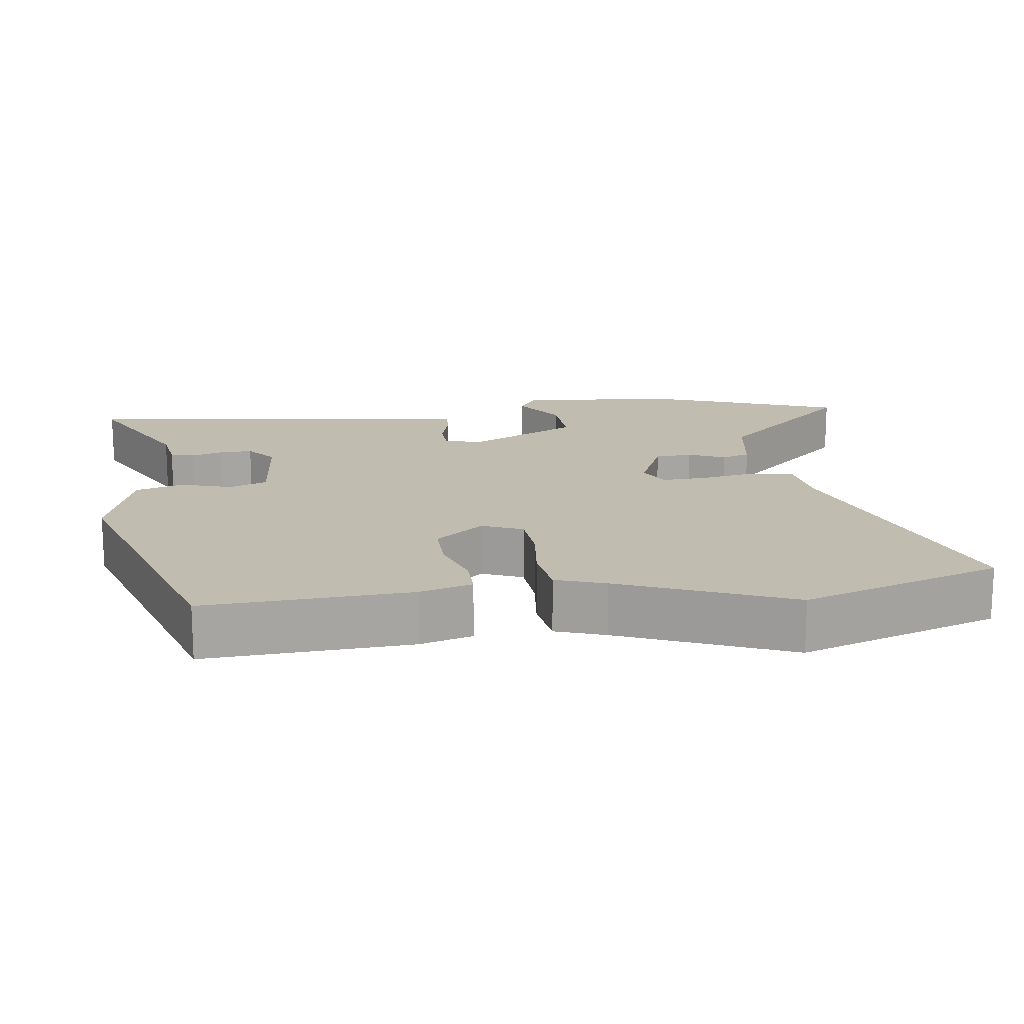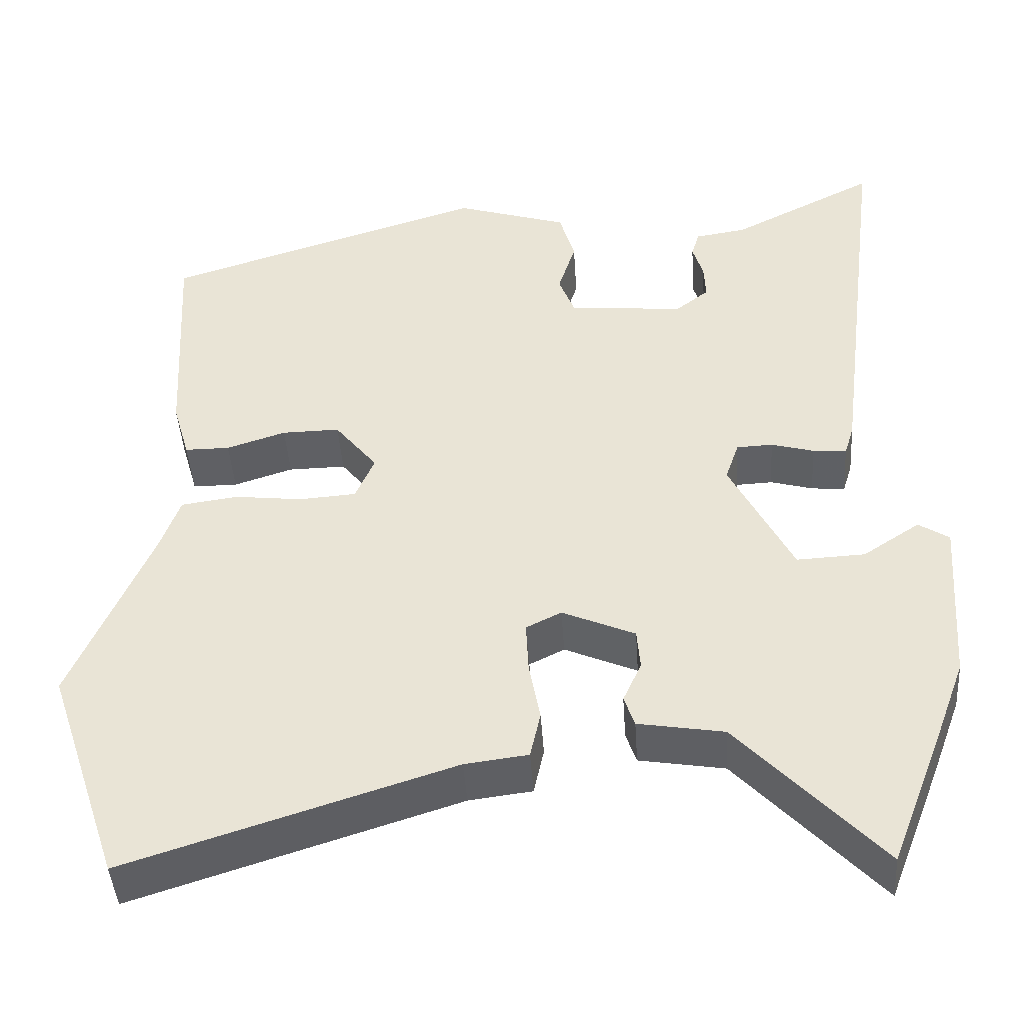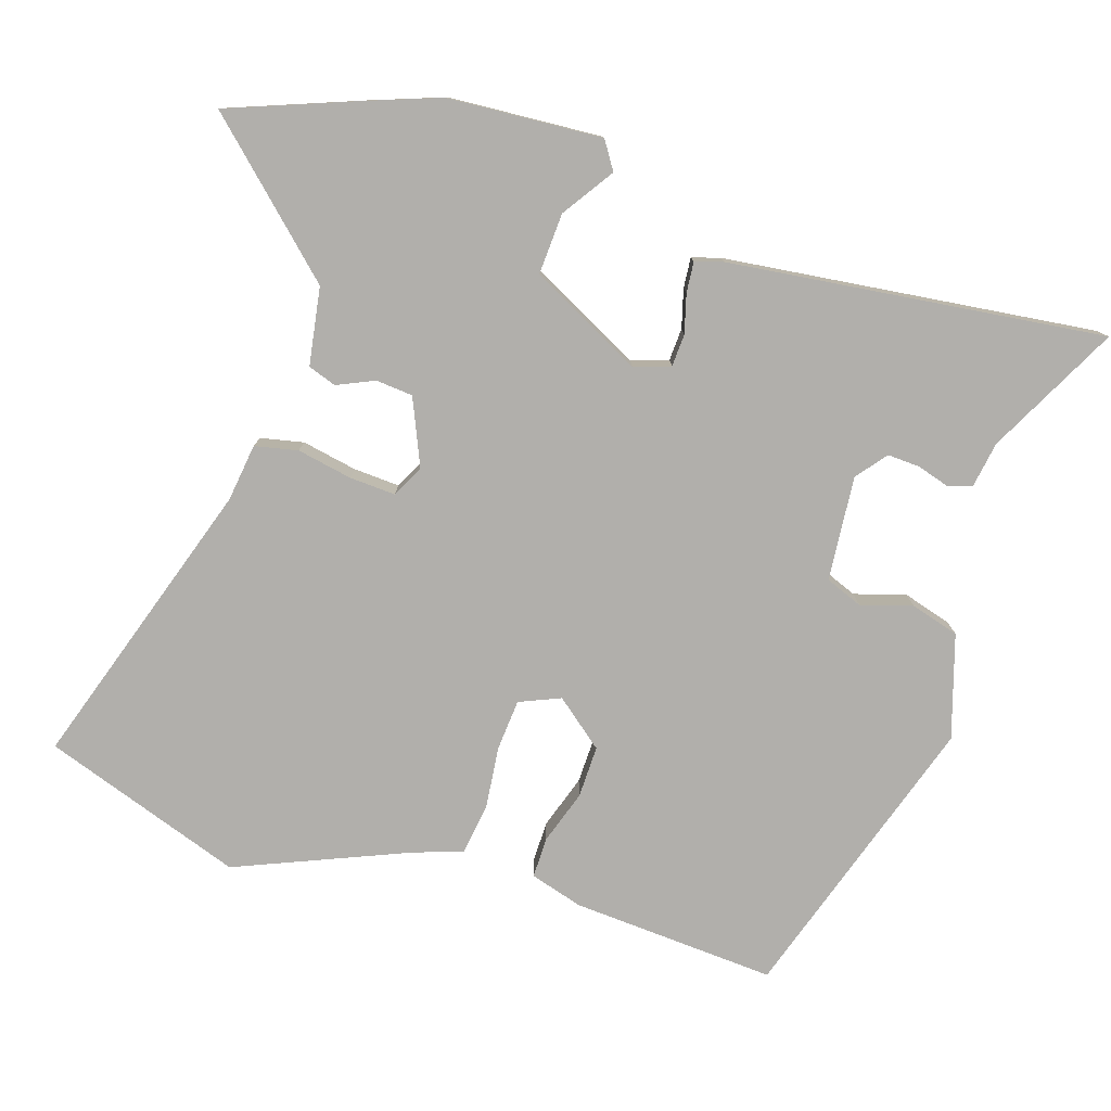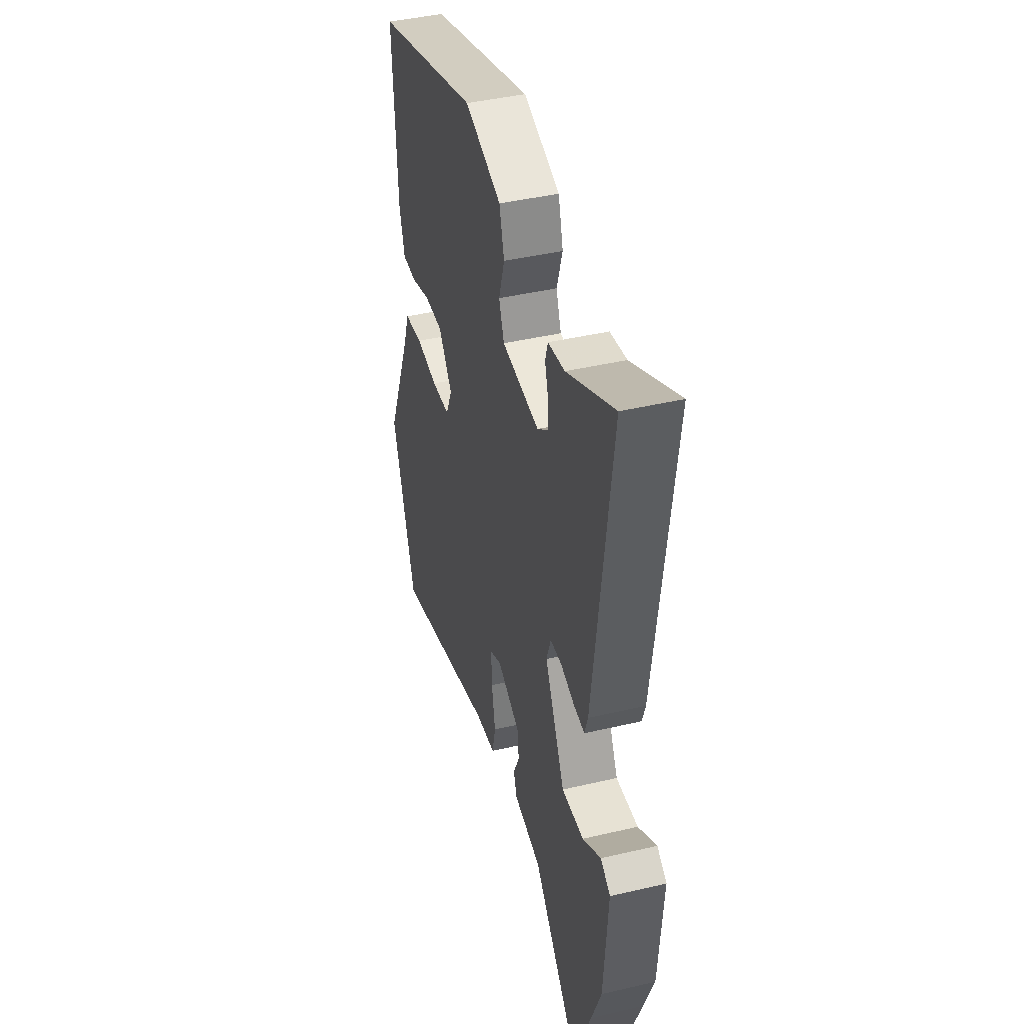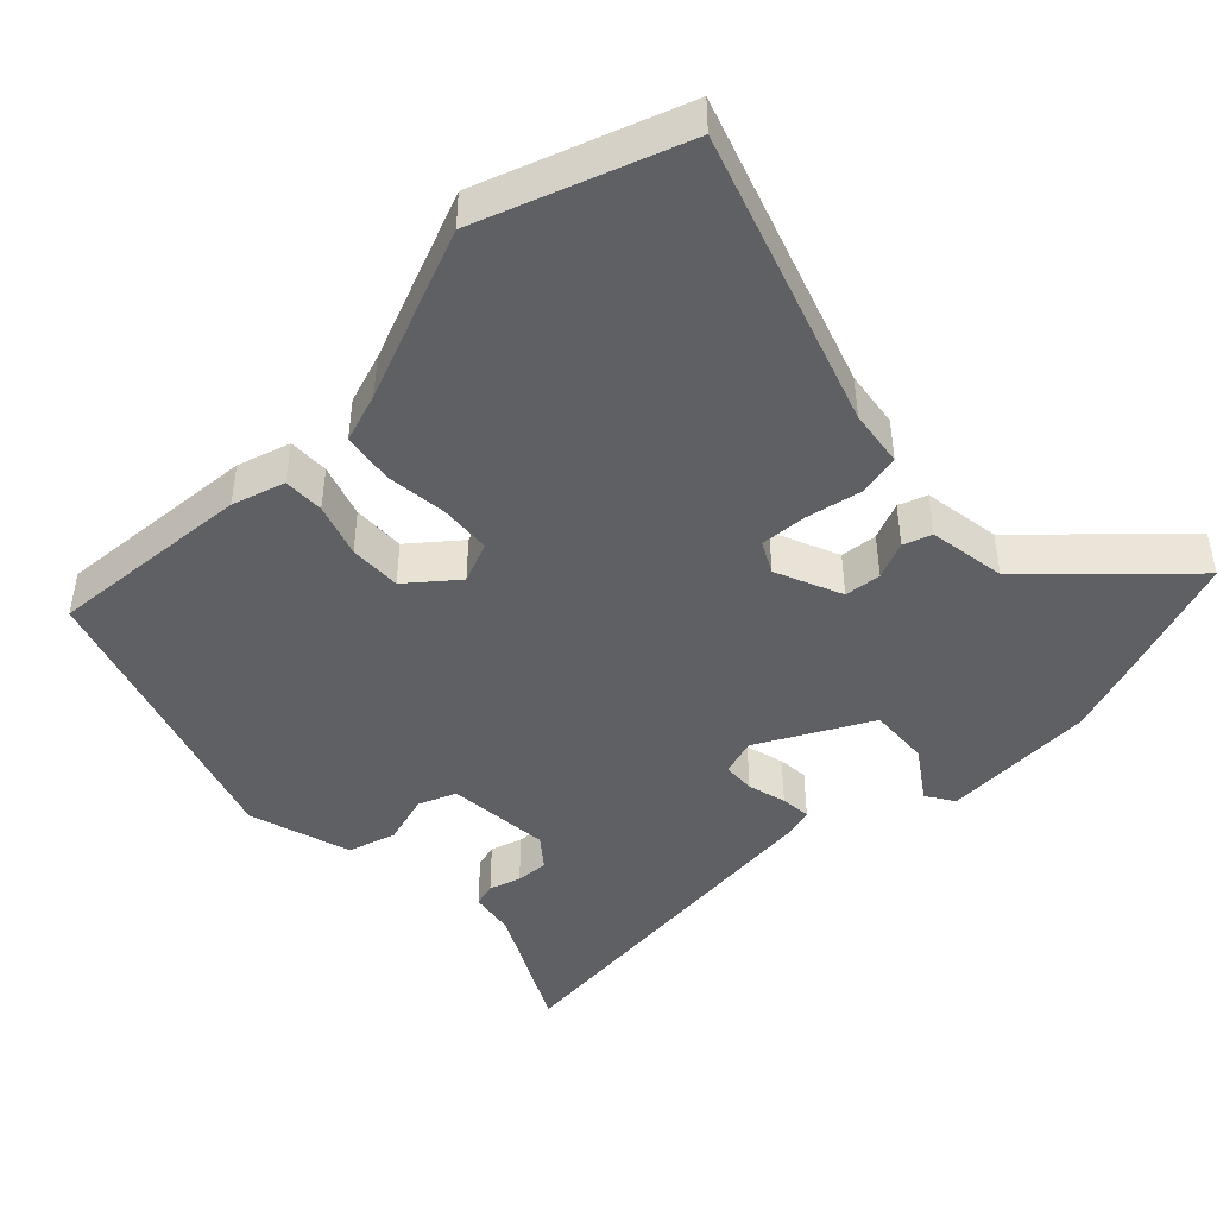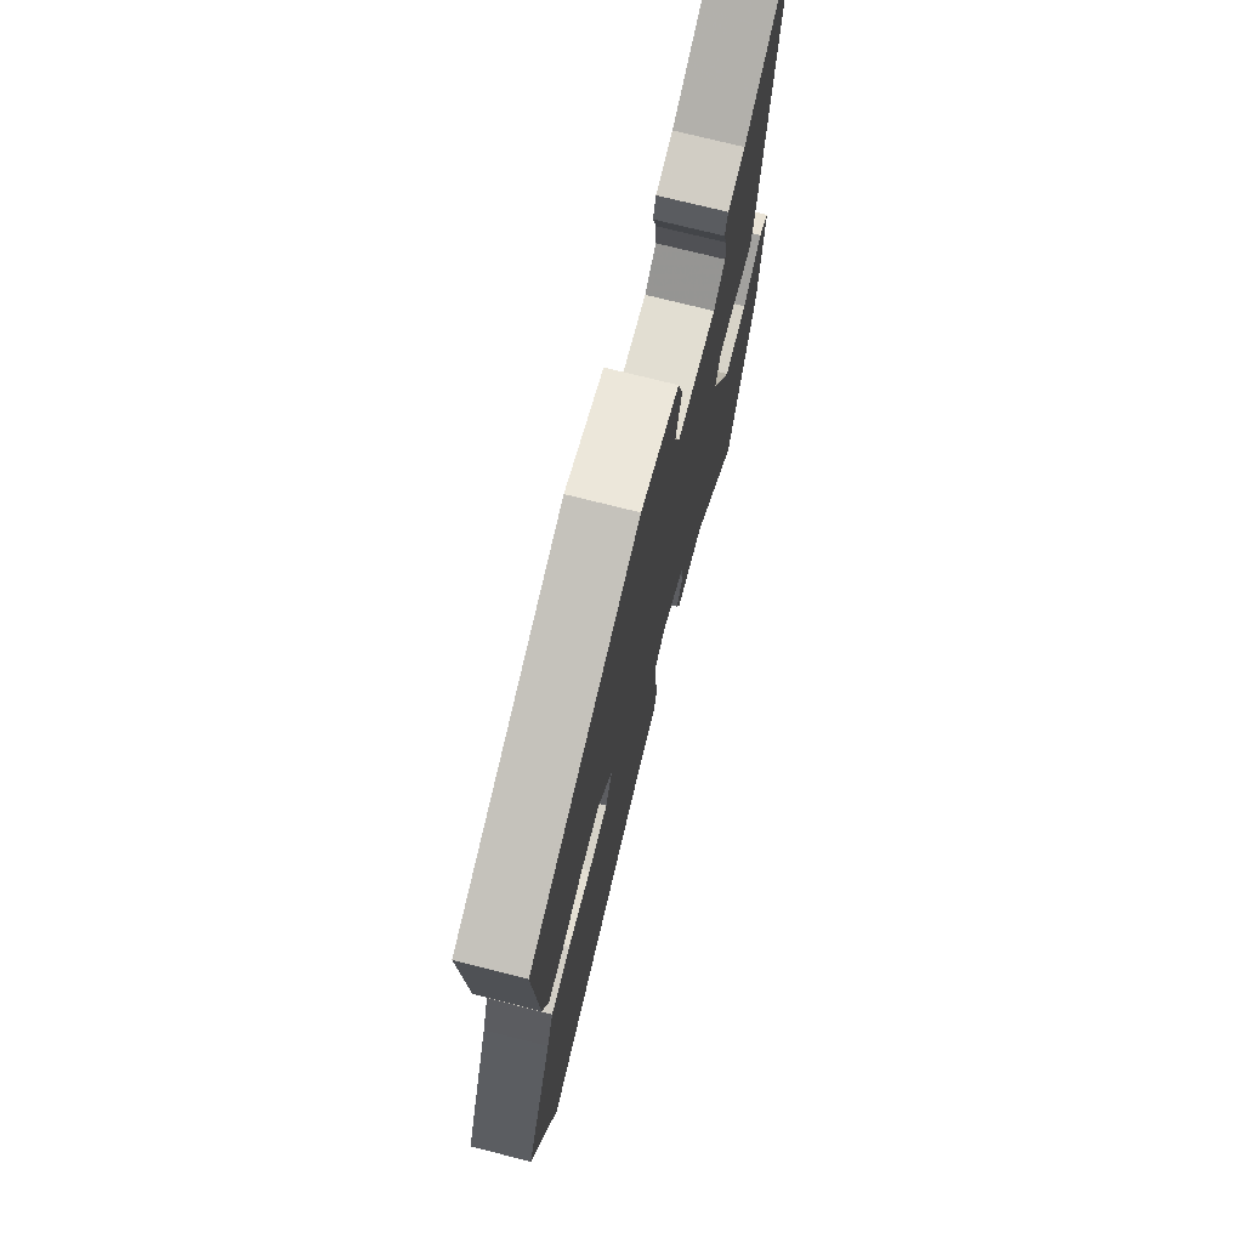
<metadata>
{"format":"obj","ext":"obj","renderer":"f3d","projection":"perspective","resolution":1024,"background":"white","views":[{"elev":16.4,"azim":82.1,"up":"+Y"},{"elev":-44.1,"azim":-176.2,"up":"+Z"},{"elev":-78.3,"azim":-108.1,"up":"+Y"},{"elev":42.7,"azim":-105.6,"up":"+Z"},{"elev":-45.1,"azim":133.1,"up":"+Y"},{"elev":73.6,"azim":104.2,"up":"+Z"}]}
</metadata>
<code>
v -0.438 0.07 -0.661
v -0.506 0.07 -0.485
v -0.543 0.07 -0.385
v -0.558 0.07 -0.173
v -0.52 0.07 -0.148
v -0.449 0.07 -0.195
v -0.364 0.07 -0.199
v -0.286 0.07 -0.044
v -0.303 0.07 0.006
v -0.348 0.07 0.008
v -0.401 0.07 -0.007
v -0.443 0.07 -0.011
v -0.455 0.07 0.028
v -0.52 0.07 0.543
v -0.339 0.07 0.451
v -0.275 0.07 0.441
v -0.265 0.07 0.408
v -0.278 0.07 0.364
v -0.28 0.07 0.319
v -0.238 0.07 0.286
v -0.094 0.07 0.3
v -0.074 0.07 0.352
v -0.096 0.07 0.422
v -0.077 0.07 0.489
v 0.064 0.07 0.534
v 0.467 0.07 0.407
v 0.451 0.07 0.124
v 0.43 0.07 0.051
v 0.374 0.07 0.051
v 0.3 0.07 0.075
v 0.228 0.07 0.076
v 0.175 0.07 0.009
v 0.199 0.07 -0.047
v 0.27 0.07 -0.052
v 0.355 0.07 -0.042
v 0.426 0.07 -0.052
v 0.45 0.07 -0.12
v 0.549 0.07 -0.354
v 0.456 0.07 -0.631
v 0.051 0.07 -0.501
v -0.028 0.07 -0.491
v -0.041 0.07 -0.432
v -0.027 0.07 -0.356
v -0.024 0.07 -0.292
v -0.068 0.07 -0.27
v -0.159 0.07 -0.31
v -0.163 0.07 -0.361
v -0.14 0.07 -0.412
v -0.153 0.07 -0.451
v -0.26 0.07 -0.469
v -0.438 0 -0.661
v -0.506 0 -0.485
v -0.543 0 -0.385
v -0.558 0 -0.173
v -0.52 0 -0.148
v -0.449 0 -0.195
v -0.364 0 -0.199
v -0.286 0 -0.044
v -0.303 0 0.006
v -0.348 0 0.008
v -0.401 0 -0.007
v -0.443 0 -0.011
v -0.455 0 0.028
v -0.52 0 0.543
v -0.339 0 0.451
v -0.275 0 0.441
v -0.265 0 0.408
v -0.278 0 0.364
v -0.28 0 0.319
v -0.238 0 0.286
v -0.094 0 0.3
v -0.074 0 0.352
v -0.096 0 0.422
v -0.077 0 0.489
v 0.064 0 0.534
v 0.467 0 0.407
v 0.451 0 0.124
v 0.43 0 0.051
v 0.374 0 0.051
v 0.3 0 0.075
v 0.228 0 0.076
v 0.175 0 0.009
v 0.199 0 -0.047
v 0.27 0 -0.052
v 0.355 0 -0.042
v 0.426 0 -0.052
v 0.45 0 -0.12
v 0.549 0 -0.354
v 0.456 0 -0.631
v 0.051 0 -0.501
v -0.028 0 -0.491
v -0.041 0 -0.432
v -0.027 0 -0.356
v -0.024 0 -0.292
v -0.068 0 -0.27
v -0.159 0 -0.31
v -0.163 0 -0.361
v -0.14 0 -0.412
v -0.153 0 -0.451
v -0.26 0 -0.469
f 47 48 49 50
f 2 3 4
f 1 2 4
f 50 1 4
f 47 50 4
f 46 47 4
f 40 41 42 43
f 40 43 44
f 39 40 44
f 38 39 44
f 37 38 44
f 37 44 45
f 36 37 45
f 35 36 45
f 34 35 45
f 28 29 30
f 27 28 30
f 26 27 30
f 25 26 30
f 24 25 30
f 23 24 30
f 22 23 30
f 21 22 30 31
f 20 21 31 32
f 15 16 17 18
f 15 18 19
f 14 15 19
f 13 14 19
f 12 13 19
f 11 12 19
f 10 11 19
f 9 10 19 20
f 4 5 6
f 46 4 6
f 46 6 7
f 46 7 8
f 45 46 8
f 34 45 8
f 33 34 8
f 20 32 33
f 9 20 33
f 8 9 33
f 100 99 98 97
f 54 53 52
f 54 52 51
f 54 51 100
f 54 100 97
f 54 97 96
f 93 92 91 90
f 94 93 90
f 94 90 89
f 94 89 88
f 94 88 87
f 95 94 87
f 95 87 86
f 95 86 85
f 95 85 84
f 80 79 78
f 80 78 77
f 80 77 76
f 80 76 75
f 80 75 74
f 80 74 73
f 80 73 72
f 81 80 72 71
f 82 81 71 70
f 68 67 66 65
f 69 68 65
f 69 65 64
f 69 64 63
f 69 63 62
f 69 62 61
f 69 61 60
f 70 69 60 59
f 56 55 54
f 56 54 96
f 57 56 96
f 58 57 96
f 58 96 95
f 58 95 84
f 58 84 83
f 83 82 70
f 83 70 59
f 83 59 58
f 1 51 52 2
f 2 52 53 3
f 3 53 54 4
f 4 54 55 5
f 5 55 56 6
f 6 56 57 7
f 7 57 58 8
f 8 58 59 9
f 9 59 60 10
f 10 60 61 11
f 11 61 62 12
f 12 62 63 13
f 13 63 64 14
f 14 64 65 15
f 15 65 66 16
f 16 66 67 17
f 17 67 68 18
f 18 68 69 19
f 19 69 70 20
f 20 70 71 21
f 21 71 72 22
f 22 72 73 23
f 23 73 74 24
f 24 74 75 25
f 25 75 76 26
f 26 76 77 27
f 27 77 78 28
f 28 78 79 29
f 29 79 80 30
f 30 80 81 31
f 31 81 82 32
f 32 82 83 33
f 33 83 84 34
f 34 84 85 35
f 35 85 86 36
f 36 86 87 37
f 37 87 88 38
f 38 88 89 39
f 39 89 90 40
f 40 90 91 41
f 41 91 92 42
f 42 92 93 43
f 43 93 94 44
f 44 94 95 45
f 45 95 96 46
f 46 96 97 47
f 47 97 98 48
f 48 98 99 49
f 49 99 100 50
f 50 100 51 1

</code>
